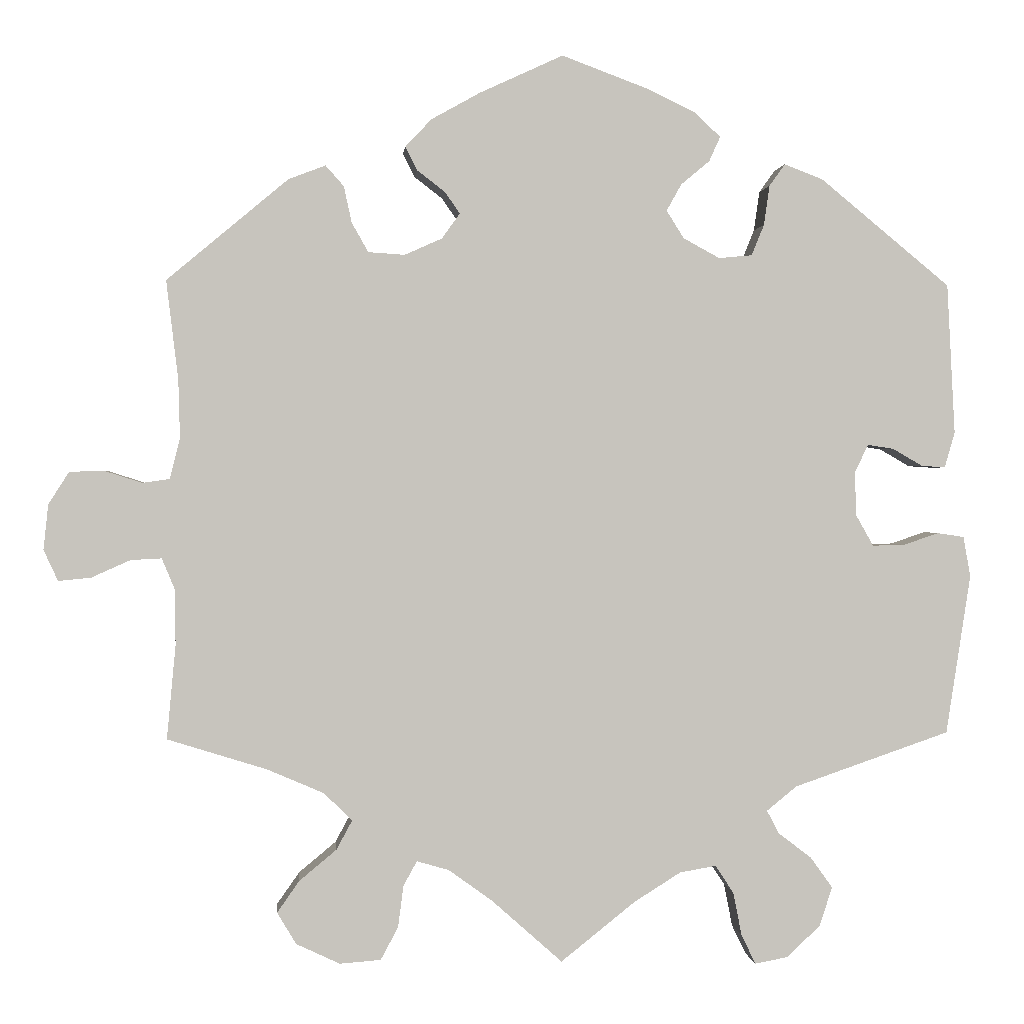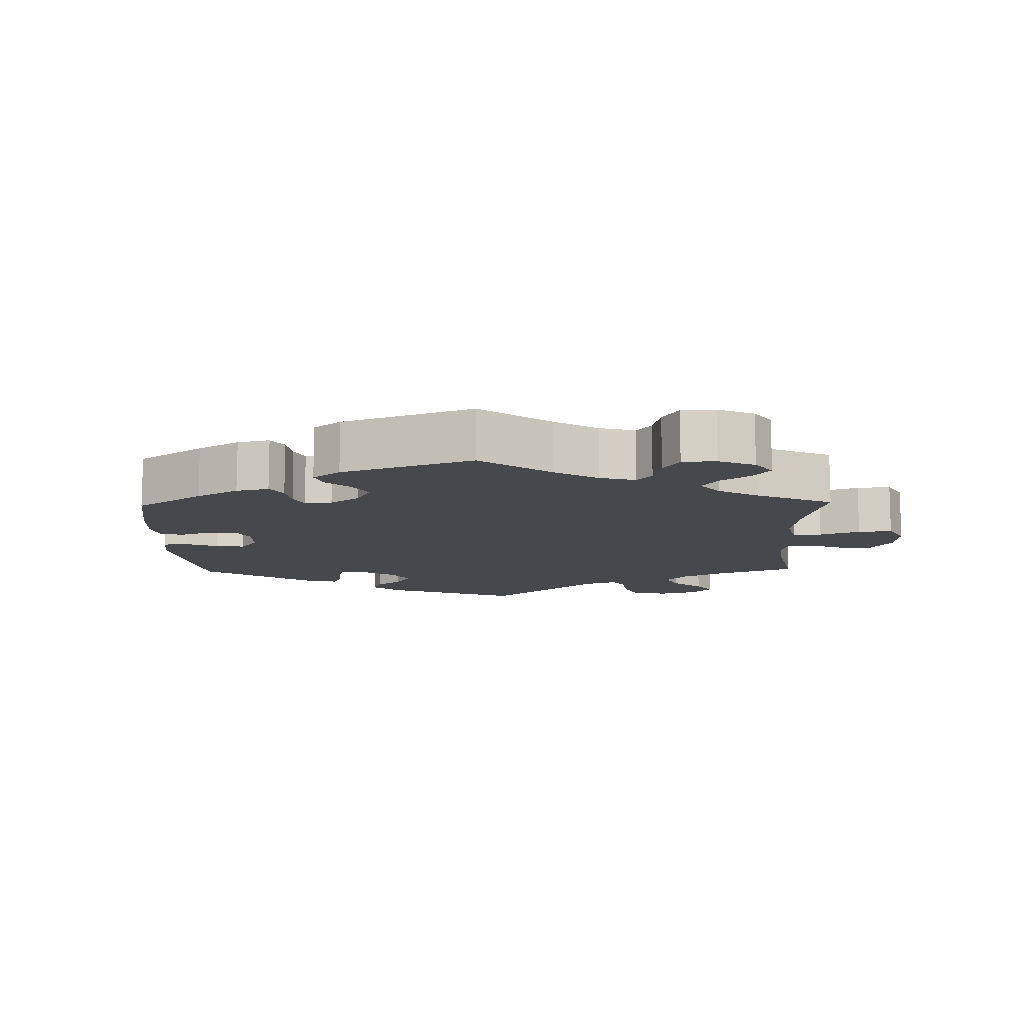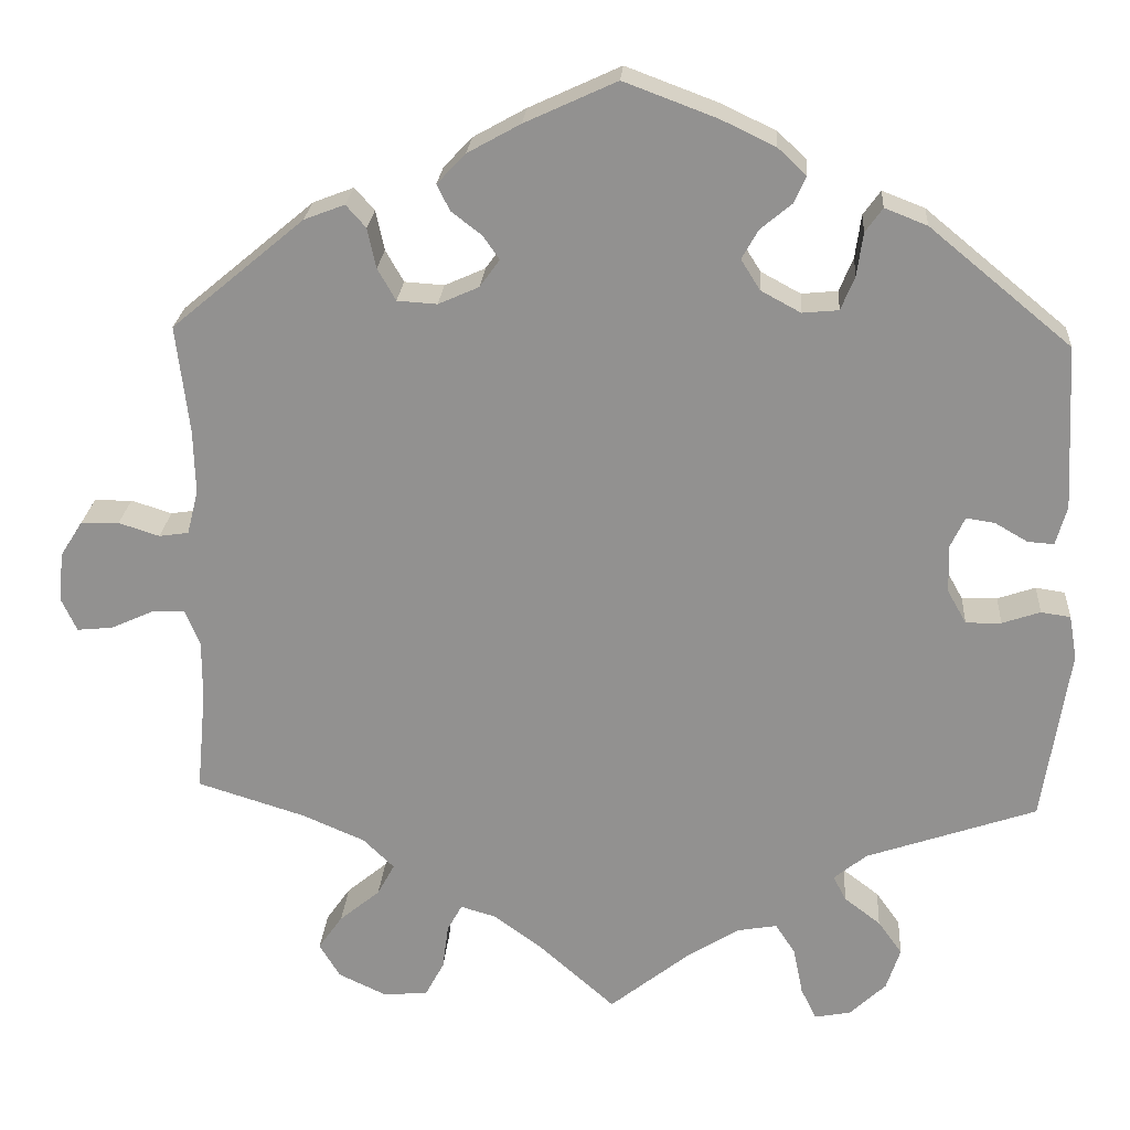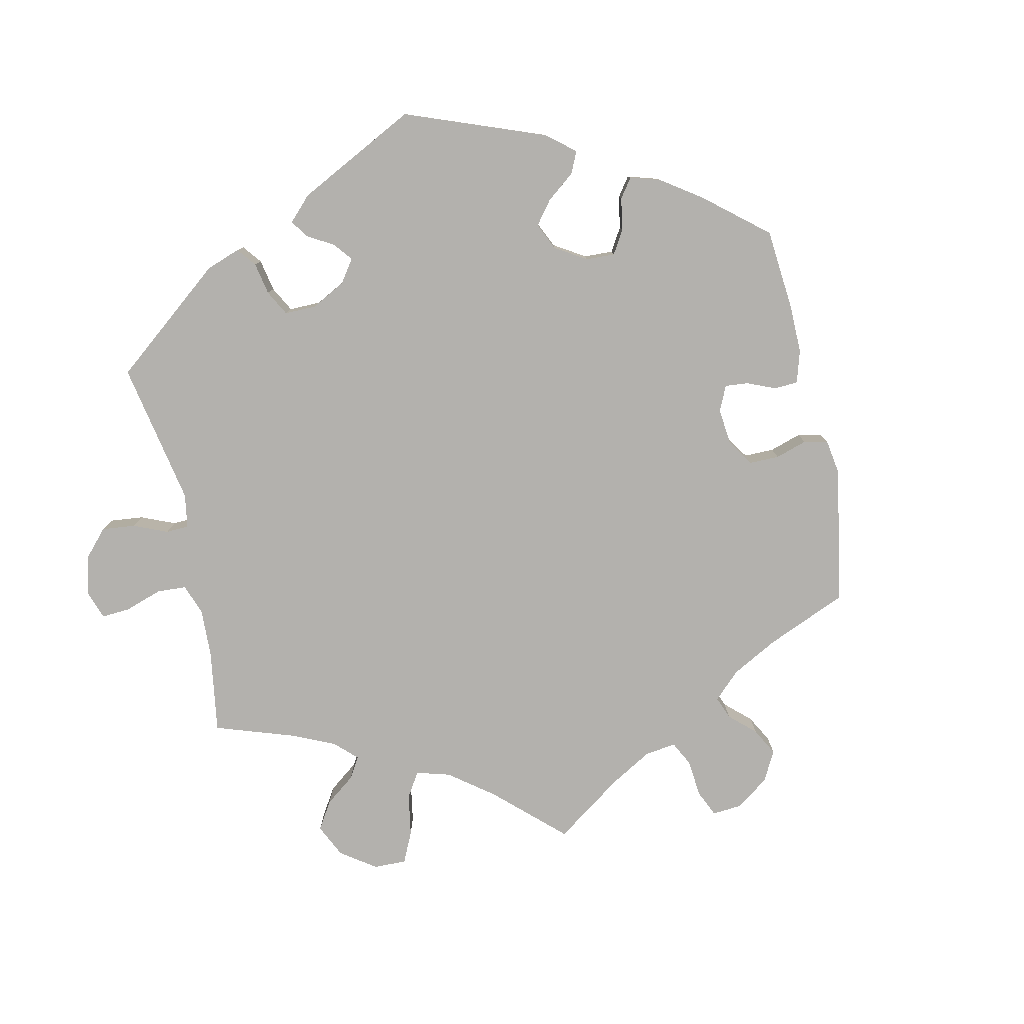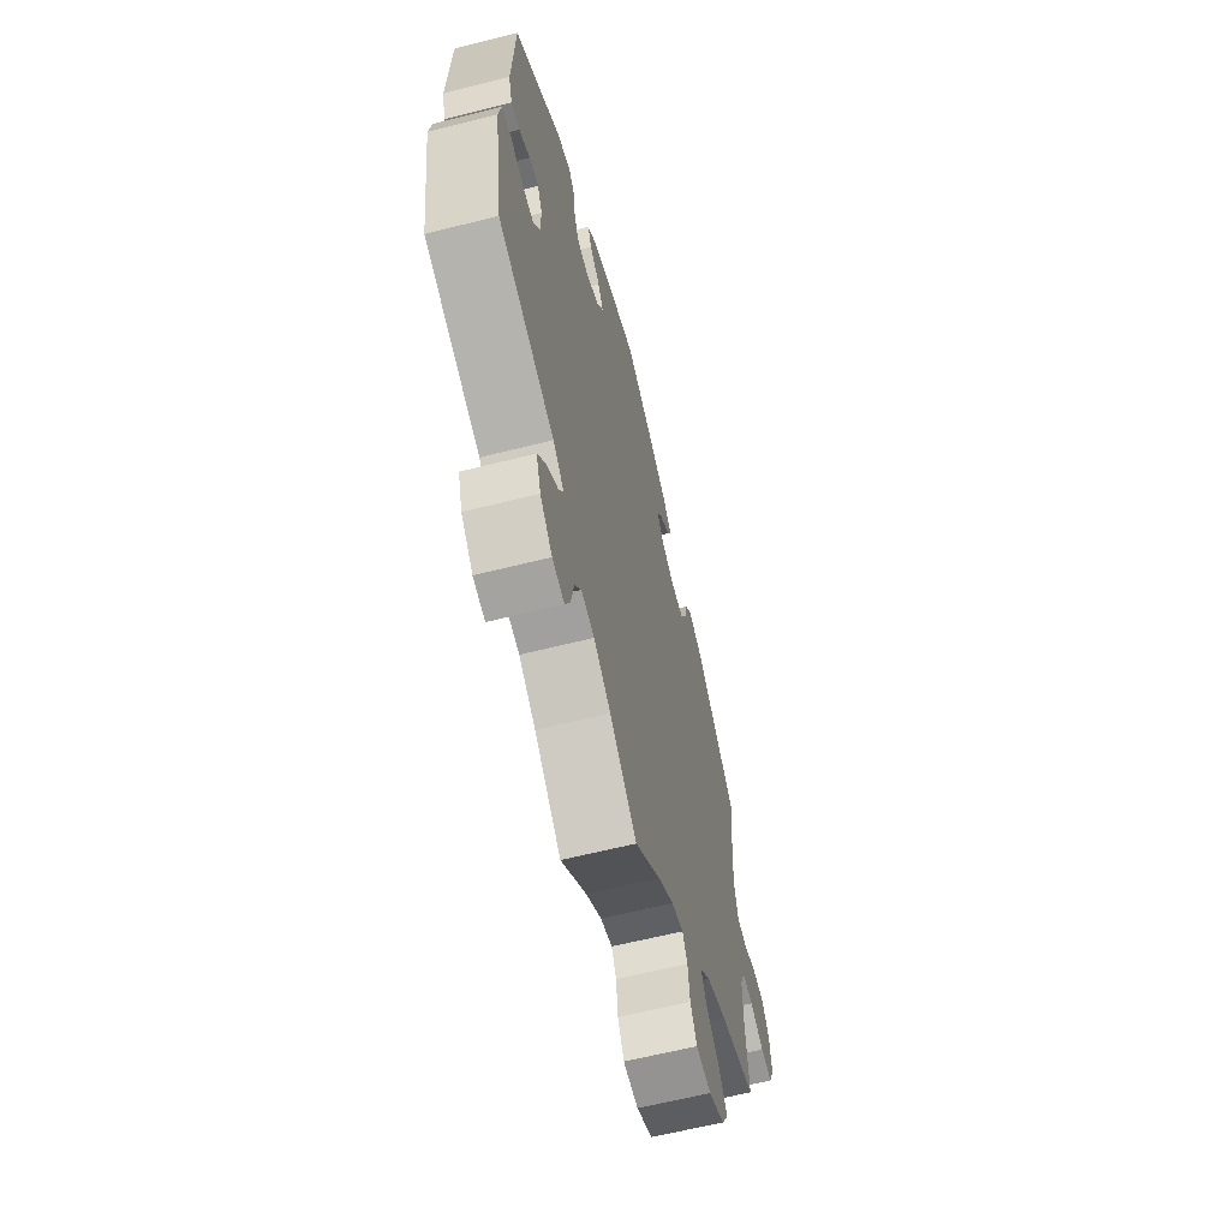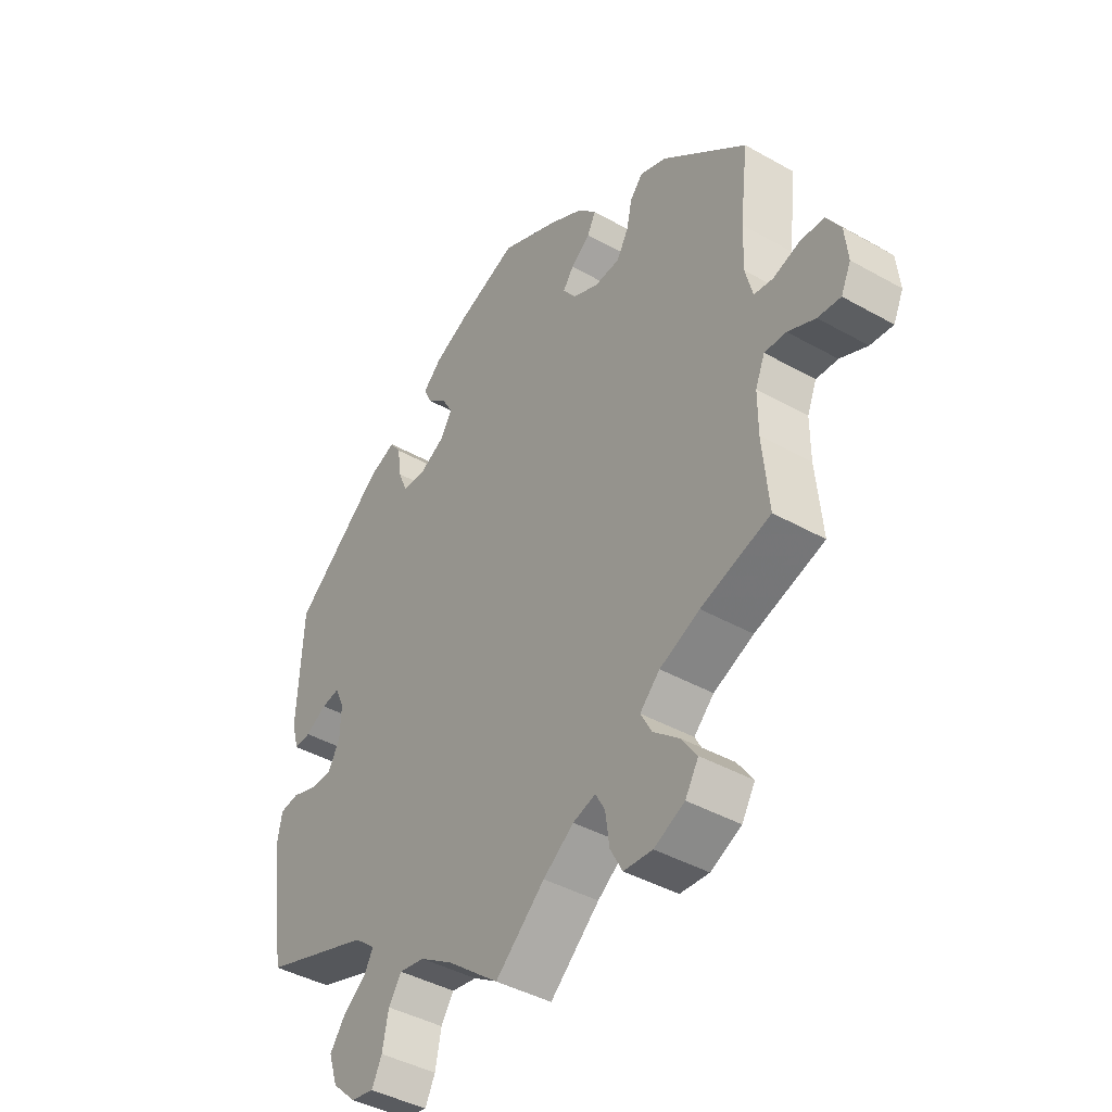
<metadata>
{"format":"obj","ext":"obj","renderer":"f3d","projection":"perspective","resolution":1024,"background":"white","views":[{"elev":0.7,"azim":175.0,"up":"+Z"},{"elev":-11.2,"azim":61.5,"up":"+Y"},{"elev":23.3,"azim":-176.0,"up":"+Z"},{"elev":-79.3,"azim":-47.8,"up":"+Y"},{"elev":-62.7,"azim":-75.7,"up":"+Z"},{"elev":-41.9,"azim":55.8,"up":"+Z"}]}
</metadata>
<code>
v 0.375 0.07 -0.328
v 0.303 0.07 -0.359
v 0.267 0.07 -0.394
v 0.287 0.07 -0.431
v 0.334 0.07 -0.47
v 0.362 0.07 -0.51
v 0.338 0.07 -0.55
v 0.283 0.07 -0.576
v 0.231 0.07 -0.572
v 0.209 0.07 -0.531
v 0.202 0.07 -0.478
v 0.185 0.07 -0.447
v 0.144 0.07 -0.459
v 0.089 0.07 -0.499
v 0 0.07 -0.578
v -0.094 0.07 -0.503
v -0.153 0.07 -0.466
v -0.199 0.07 -0.458
v -0.222 0.07 -0.493
v -0.233 0.07 -0.548
v -0.251 0.07 -0.585
v -0.293 0.07 -0.577
v -0.335 0.07 -0.537
v -0.351 0.07 -0.488
v -0.323 0.07 -0.449
v -0.281 0.07 -0.417
v -0.266 0.07 -0.388
v -0.304 0.07 -0.357
v -0.501 0.07 -0.289
v -0.532 0.07 -0.087
v -0.523 0.07 -0.036
v -0.489 0.07 -0.031
v -0.445 0.07 -0.046
v -0.404 0.07 -0.047
v -0.382 0.07 -0.008
v -0.38 0.07 0.047
v -0.397 0.07 0.083
v -0.43 0.07 0.078
v -0.468 0.07 0.056
v -0.498 0.07 0.054
v -0.511 0.07 0.099
v -0.501 0.07 0.289
v -0.337 0.07 0.424
v -0.288 0.07 0.443
v -0.268 0.07 0.415
v -0.261 0.07 0.365
v -0.245 0.07 0.326
v -0.203 0.07 0.322
v -0.157 0.07 0.347
v -0.135 0.07 0.382
v -0.154 0.07 0.416
v -0.19 0.07 0.446
v -0.204 0.07 0.477
v -0.171 0.07 0.508
v -0.108 0.07 0.538
v -0.001 0.07 0.578
v 0.105 0.07 0.529
v 0.166 0.07 0.495
v 0.199 0.07 0.46
v 0.184 0.07 0.43
v 0.149 0.07 0.403
v 0.13 0.07 0.376
v 0.153 0.07 0.344
v 0.2 0.07 0.323
v 0.246 0.07 0.326
v 0.267 0.07 0.363
v 0.277 0.07 0.409
v 0.3 0.07 0.435
v 0.347 0.07 0.417
v 0.5 0.07 0.289
v 0.485 0.07 0.164
v 0.483 0.07 0.09
v 0.496 0.07 0.039
v 0.53 0.07 0.034
v 0.577 0.07 0.049
v 0.621 0.07 0.048
v 0.647 0.07 0.007
v 0.653 0.07 -0.05
v 0.635 0.07 -0.089
v 0.594 0.07 -0.085
v 0.545 0.07 -0.063
v 0.506 0.07 -0.061
v 0.489 0.07 -0.102
v 0.489 0.07 -0.171
v 0.5 0.07 -0.289
v 0.375 0 -0.328
v 0.303 0 -0.359
v 0.267 0 -0.394
v 0.287 0 -0.431
v 0.334 0 -0.47
v 0.362 0 -0.51
v 0.338 0 -0.55
v 0.283 0 -0.576
v 0.231 0 -0.572
v 0.209 0 -0.531
v 0.202 0 -0.478
v 0.185 0 -0.447
v 0.144 0 -0.459
v 0.089 0 -0.499
v 0 0 -0.578
v -0.094 0 -0.503
v -0.153 0 -0.466
v -0.199 0 -0.458
v -0.222 0 -0.493
v -0.233 0 -0.548
v -0.251 0 -0.585
v -0.293 0 -0.577
v -0.335 0 -0.537
v -0.351 0 -0.488
v -0.323 0 -0.449
v -0.281 0 -0.417
v -0.266 0 -0.388
v -0.304 0 -0.357
v -0.501 0 -0.289
v -0.532 0 -0.087
v -0.523 0 -0.036
v -0.489 0 -0.031
v -0.445 0 -0.046
v -0.404 0 -0.047
v -0.382 0 -0.008
v -0.38 0 0.047
v -0.397 0 0.083
v -0.43 0 0.078
v -0.468 0 0.056
v -0.498 0 0.054
v -0.511 0 0.099
v -0.501 0 0.289
v -0.337 0 0.424
v -0.288 0 0.443
v -0.268 0 0.415
v -0.261 0 0.365
v -0.245 0 0.326
v -0.203 0 0.322
v -0.157 0 0.347
v -0.135 0 0.382
v -0.154 0 0.416
v -0.19 0 0.446
v -0.204 0 0.477
v -0.171 0 0.508
v -0.108 0 0.538
v -0.001 0 0.578
v 0.105 0 0.529
v 0.166 0 0.495
v 0.199 0 0.46
v 0.184 0 0.43
v 0.149 0 0.403
v 0.13 0 0.376
v 0.153 0 0.344
v 0.2 0 0.323
v 0.246 0 0.326
v 0.267 0 0.363
v 0.277 0 0.409
v 0.3 0 0.435
v 0.347 0 0.417
v 0.5 0 0.289
v 0.485 0 0.164
v 0.483 0 0.09
v 0.496 0 0.039
v 0.53 0 0.034
v 0.577 0 0.049
v 0.621 0 0.048
v 0.647 0 0.007
v 0.653 0 -0.05
v 0.635 0 -0.089
v 0.594 0 -0.085
v 0.545 0 -0.063
v 0.506 0 -0.061
v 0.489 0 -0.102
v 0.489 0 -0.171
v 0.5 0 -0.289
f 84 85 1
f 83 84 1 2
f 82 83 2 3
f 78 79 80 81
f 78 81 82
f 77 78 82
f 74 75 76 77
f 73 74 77 82
f 72 73 82 3
f 68 69 70 71
f 66 67 68 71
f 65 66 71 72
f 64 65 72 3
f 58 59 60 61
f 58 61 62
f 57 58 62
f 56 57 62
f 55 56 62
f 54 55 62 63
f 51 52 53 54
f 50 51 54 63
f 43 44 45 46
f 43 46 47
f 42 43 47
f 41 42 47 48
f 38 39 40 41
f 37 38 41 48
f 30 31 32 33
f 28 29 30 33
f 27 28 33 34
f 23 24 25 26
f 23 26 27
f 22 23 27
f 19 20 21 22
f 18 19 22 27
f 17 18 27 34
f 14 15 16
f 13 14 16 17
f 12 13 17 34
f 8 9 10 11
f 8 11 12
f 7 8 12
f 4 5 6 7
f 3 4 7 12
f 49 50 63 64
f 36 37 48 49
f 35 36 49 64
f 34 35 64
f 3 12 34 64
f 86 170 169
f 87 86 169 168
f 88 87 168 167
f 166 165 164 163
f 167 166 163
f 167 163 162
f 162 161 160 159
f 167 162 159 158
f 88 167 158 157
f 156 155 154 153
f 156 153 152 151
f 157 156 151 150
f 88 157 150 149
f 146 145 144 143
f 147 146 143
f 147 143 142
f 147 142 141
f 147 141 140
f 148 147 140 139
f 139 138 137 136
f 148 139 136 135
f 131 130 129 128
f 132 131 128
f 132 128 127
f 133 132 127 126
f 126 125 124 123
f 133 126 123 122
f 118 117 116 115
f 118 115 114 113
f 119 118 113 112
f 111 110 109 108
f 112 111 108
f 112 108 107
f 107 106 105 104
f 112 107 104 103
f 119 112 103 102
f 101 100 99
f 102 101 99 98
f 119 102 98 97
f 96 95 94 93
f 97 96 93
f 97 93 92
f 92 91 90 89
f 97 92 89 88
f 149 148 135 134
f 134 133 122 121
f 149 134 121 120
f 149 120 119
f 149 119 97 88
f 1 86 87 2
f 2 87 88 3
f 3 88 89 4
f 4 89 90 5
f 5 90 91 6
f 6 91 92 7
f 7 92 93 8
f 8 93 94 9
f 9 94 95 10
f 10 95 96 11
f 11 96 97 12
f 12 97 98 13
f 13 98 99 14
f 14 99 100 15
f 15 100 101 16
f 16 101 102 17
f 17 102 103 18
f 18 103 104 19
f 19 104 105 20
f 20 105 106 21
f 21 106 107 22
f 22 107 108 23
f 23 108 109 24
f 24 109 110 25
f 25 110 111 26
f 26 111 112 27
f 27 112 113 28
f 28 113 114 29
f 29 114 115 30
f 30 115 116 31
f 31 116 117 32
f 32 117 118 33
f 33 118 119 34
f 34 119 120 35
f 35 120 121 36
f 36 121 122 37
f 37 122 123 38
f 38 123 124 39
f 39 124 125 40
f 40 125 126 41
f 41 126 127 42
f 42 127 128 43
f 43 128 129 44
f 44 129 130 45
f 45 130 131 46
f 46 131 132 47
f 47 132 133 48
f 48 133 134 49
f 49 134 135 50
f 50 135 136 51
f 51 136 137 52
f 52 137 138 53
f 53 138 139 54
f 54 139 140 55
f 55 140 141 56
f 56 141 142 57
f 57 142 143 58
f 58 143 144 59
f 59 144 145 60
f 60 145 146 61
f 61 146 147 62
f 62 147 148 63
f 63 148 149 64
f 64 149 150 65
f 65 150 151 66
f 66 151 152 67
f 67 152 153 68
f 68 153 154 69
f 69 154 155 70
f 70 155 156 71
f 71 156 157 72
f 72 157 158 73
f 73 158 159 74
f 74 159 160 75
f 75 160 161 76
f 76 161 162 77
f 77 162 163 78
f 78 163 164 79
f 79 164 165 80
f 80 165 166 81
f 81 166 167 82
f 82 167 168 83
f 83 168 169 84
f 84 169 170 85
f 85 170 86 1

</code>
